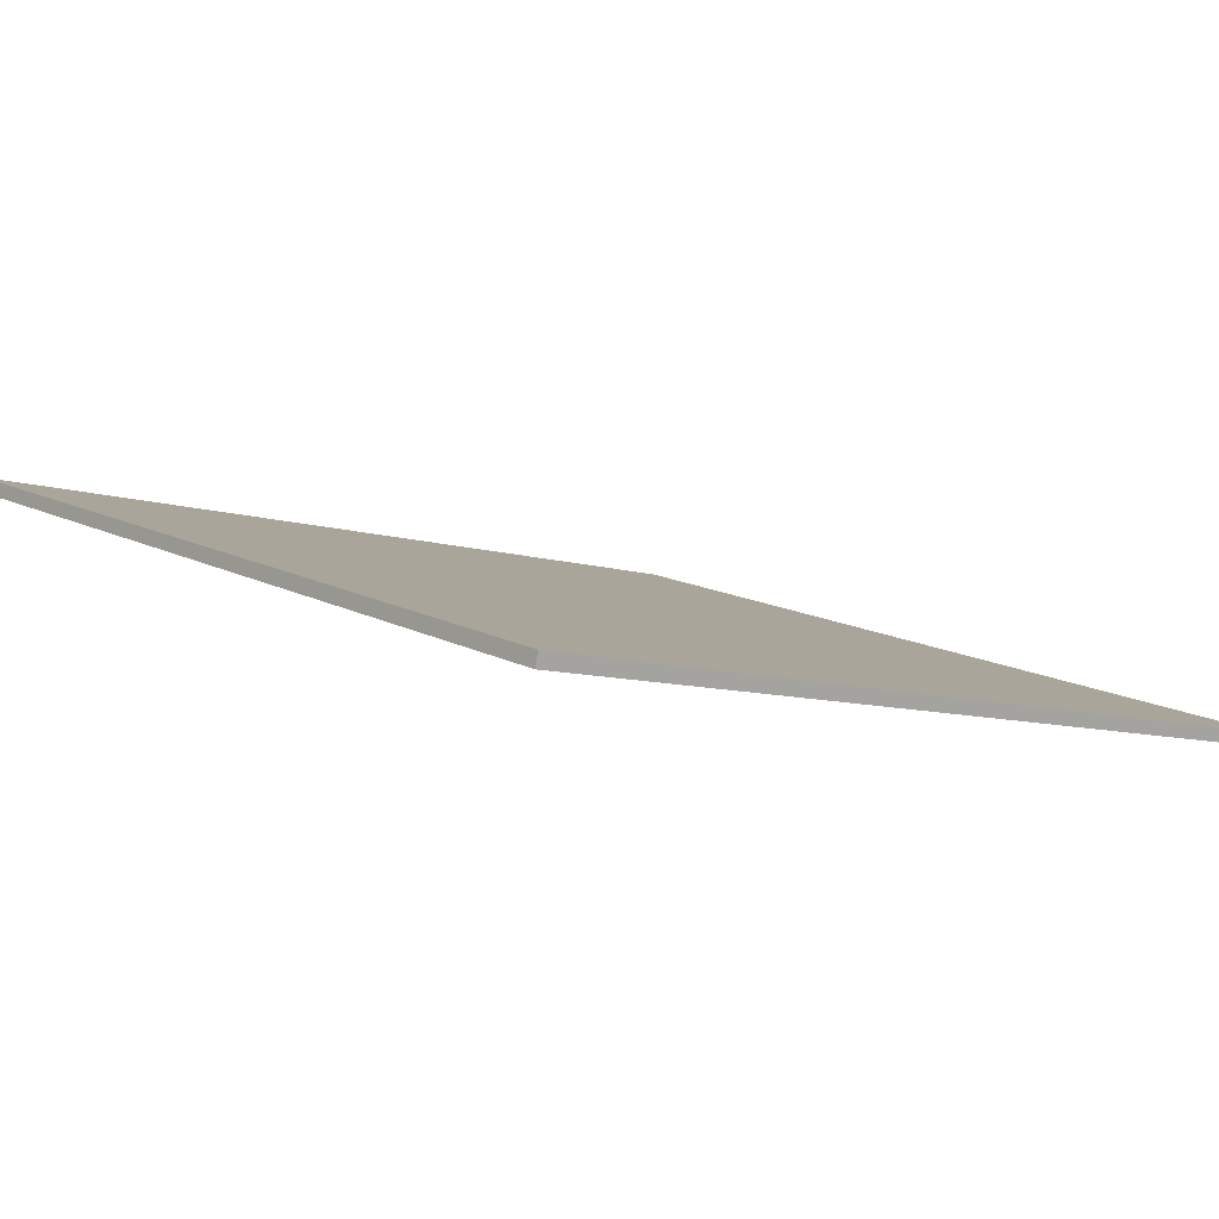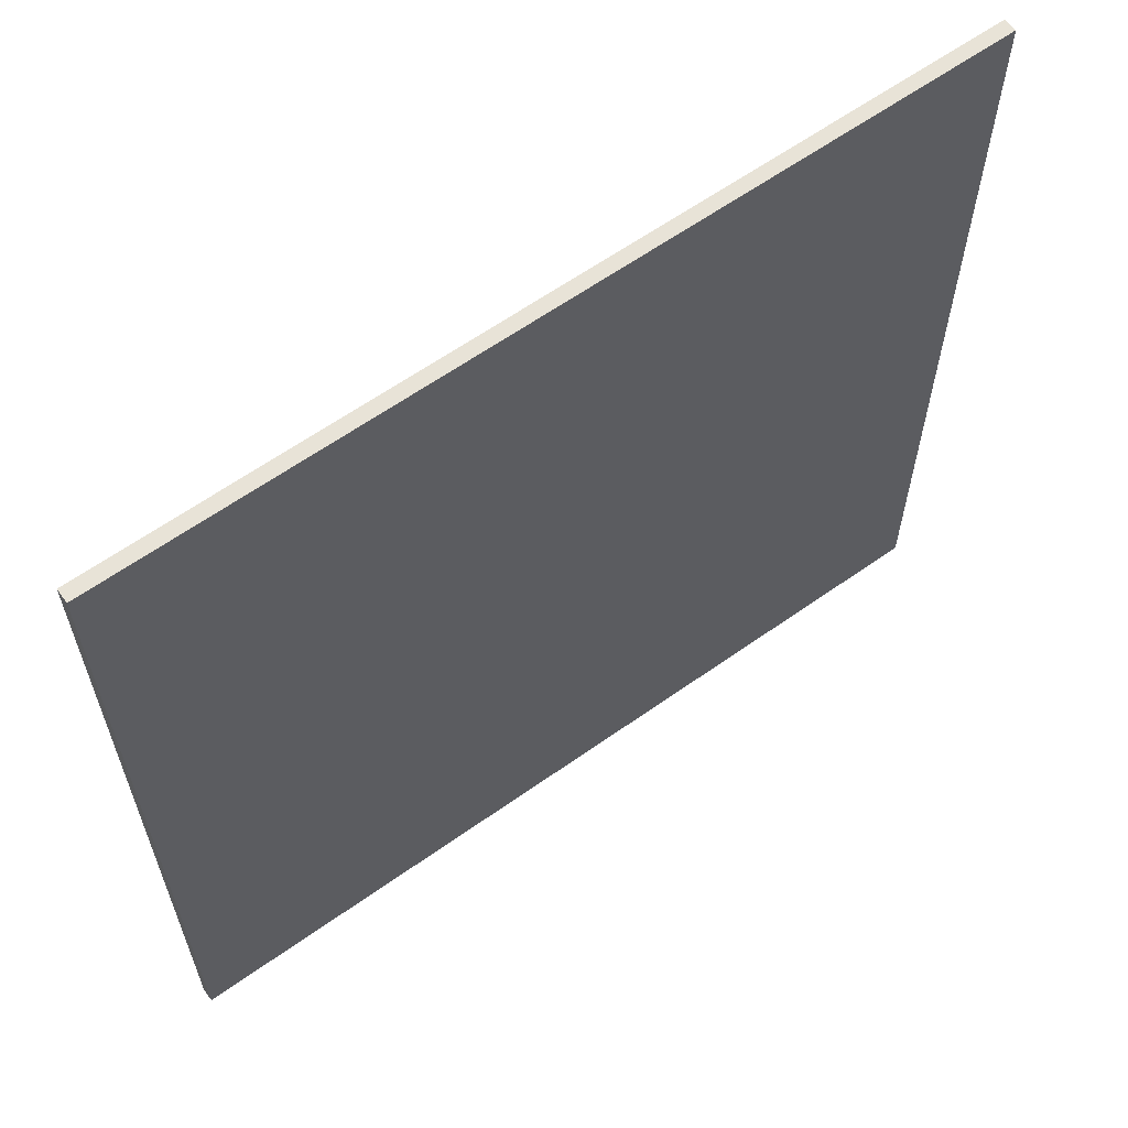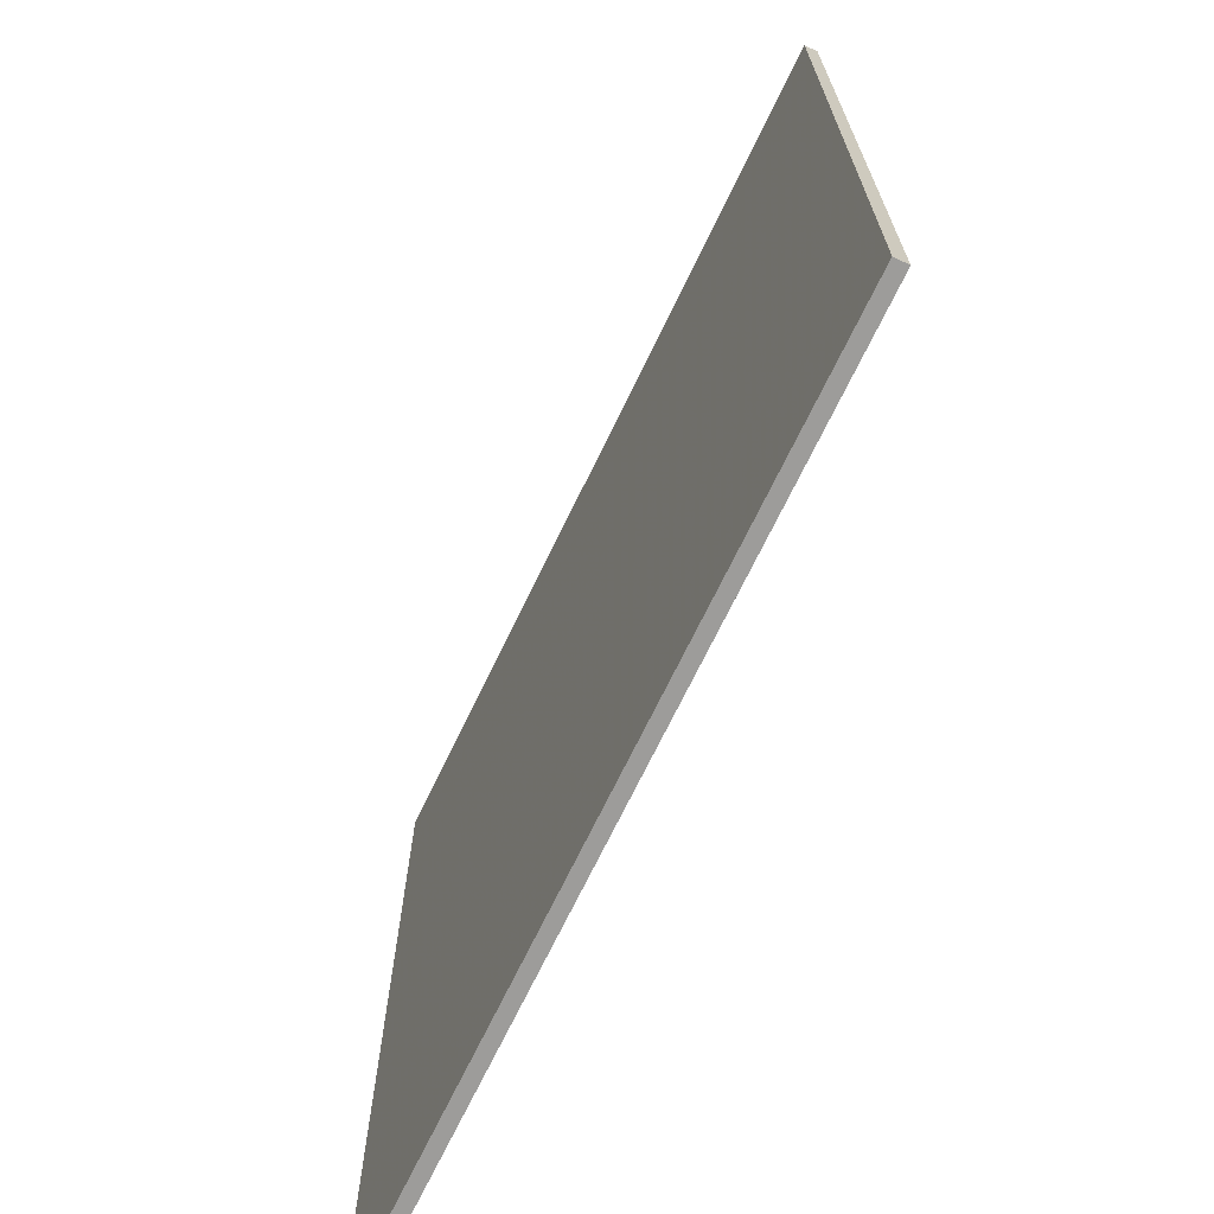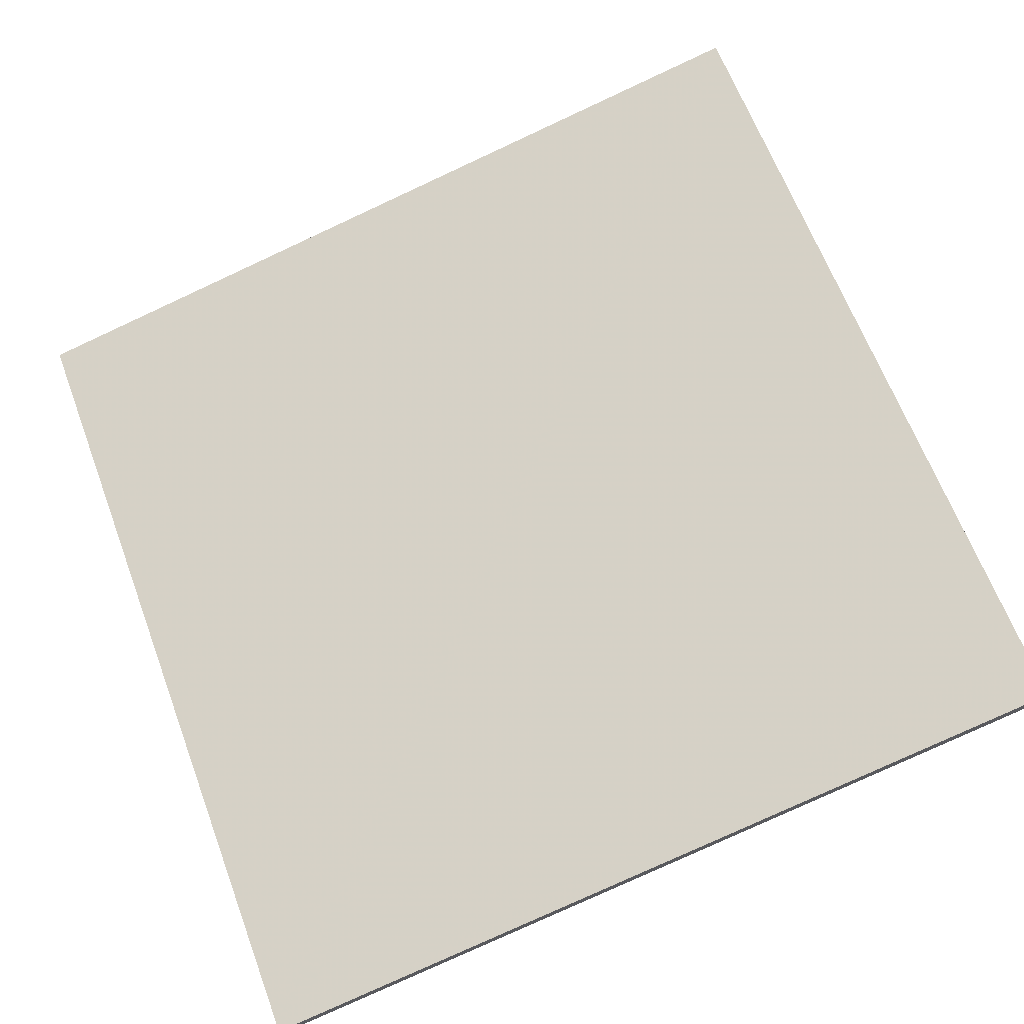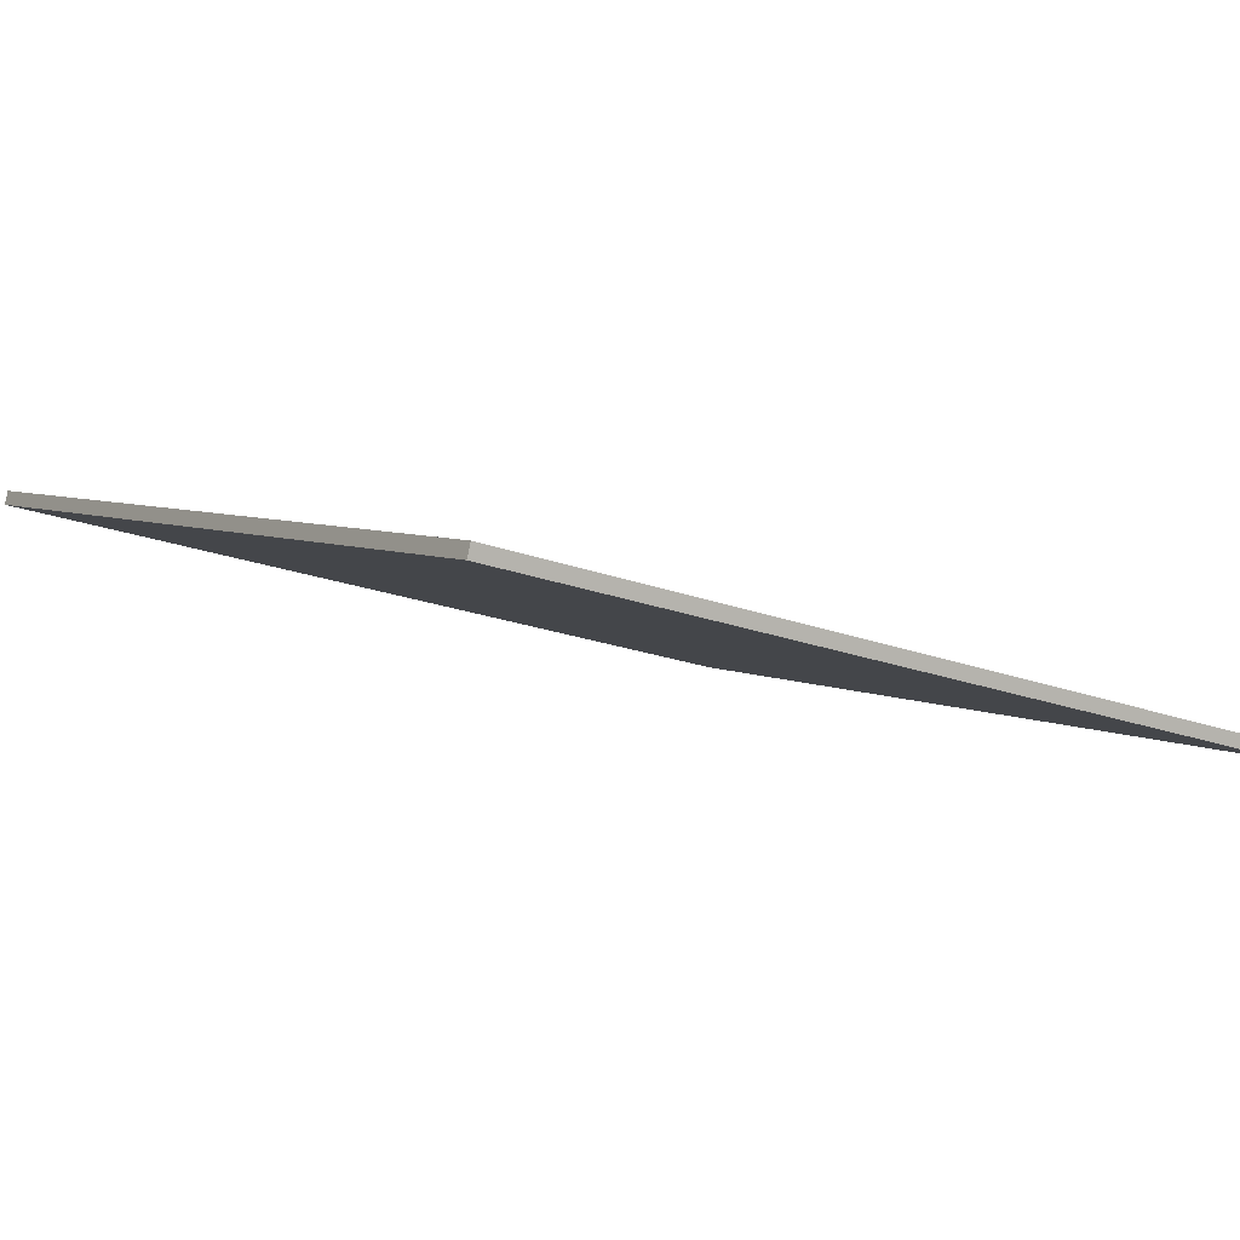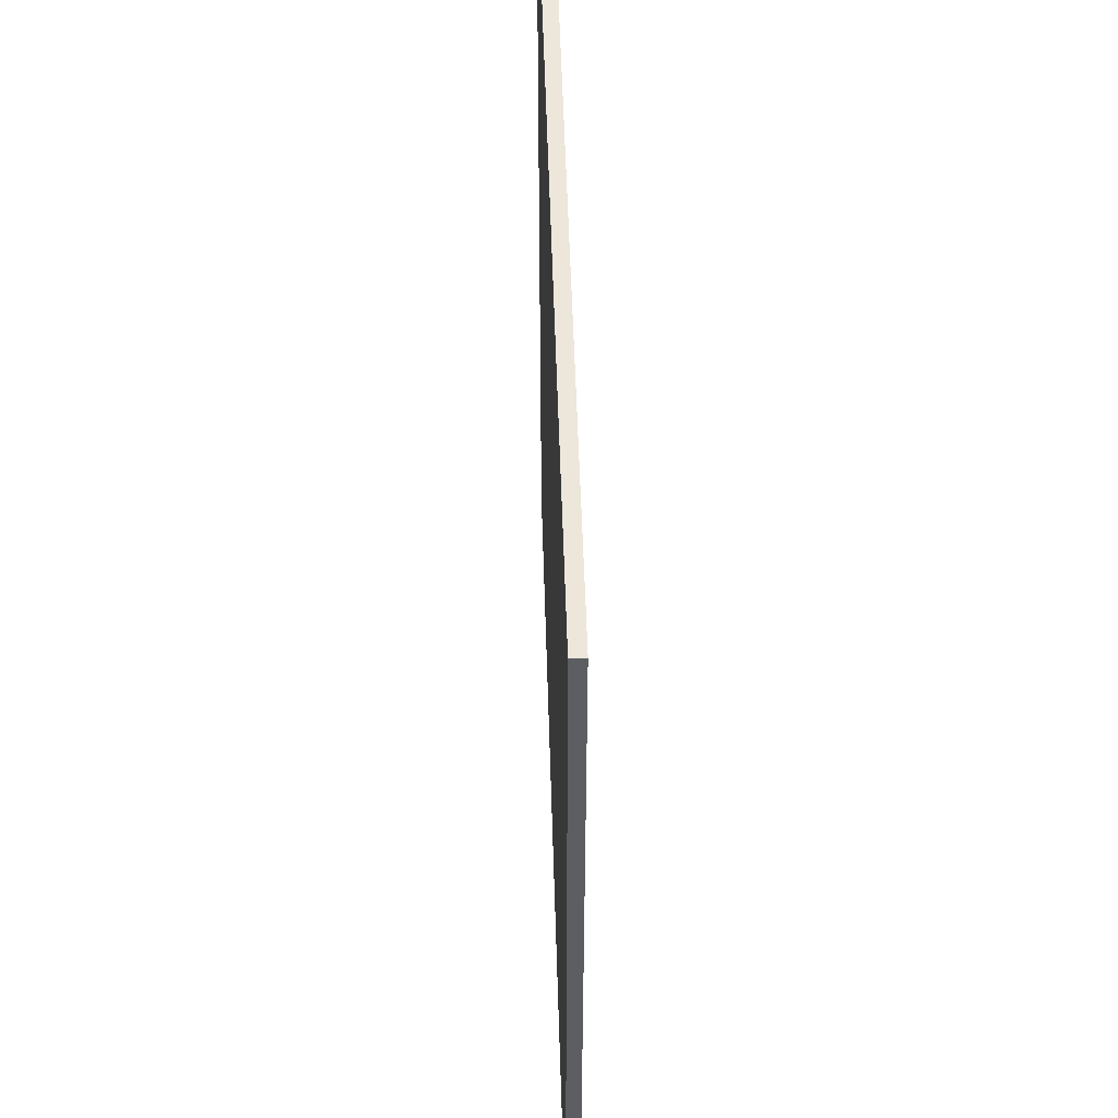
<metadata>
{"format":"obj","ext":"obj","renderer":"f3d","projection":"perspective","resolution":1024,"background":"white","views":[{"elev":13.3,"azim":-39.3,"up":"+Y"},{"elev":62.3,"azim":-49.9,"up":"+Z"},{"elev":-70.2,"azim":50.1,"up":"+Z"},{"elev":64.4,"azim":159.5,"up":"+Y"},{"elev":5.6,"azim":-34.2,"up":"+Y"},{"elev":51.2,"azim":74.1,"up":"+Z"}]}
</metadata>
<code>
v -61.71 20.47 -4.699
v -61.71 20.47 4.699
v -61.68 20.61 -4.699
v -61.68 20.61 4.699
v -70.82 22.78 -4.699
v -70.82 22.78 4.699
v -70.79 22.92 -4.699
v -70.79 22.92 4.699
f 1 3 4
f 4 2 1
f 5 6 8
f 8 7 5
f 1 2 6
f 6 5 1
f 3 7 8
f 8 4 3
f 1 5 7
f 7 3 1
f 2 4 8
f 8 6 2

</code>
